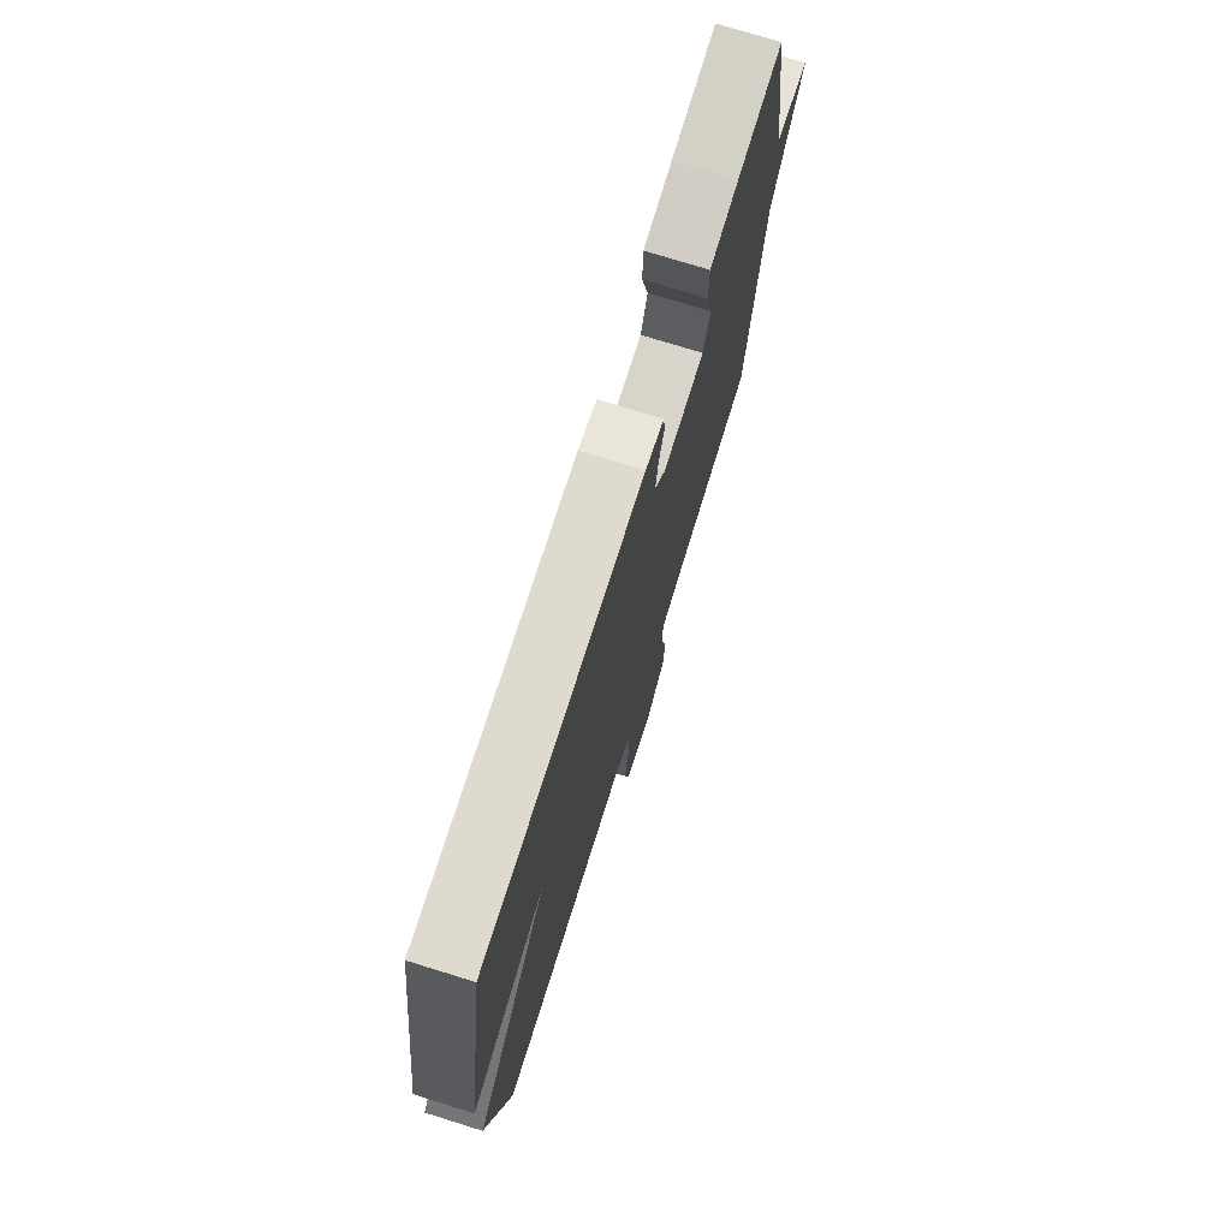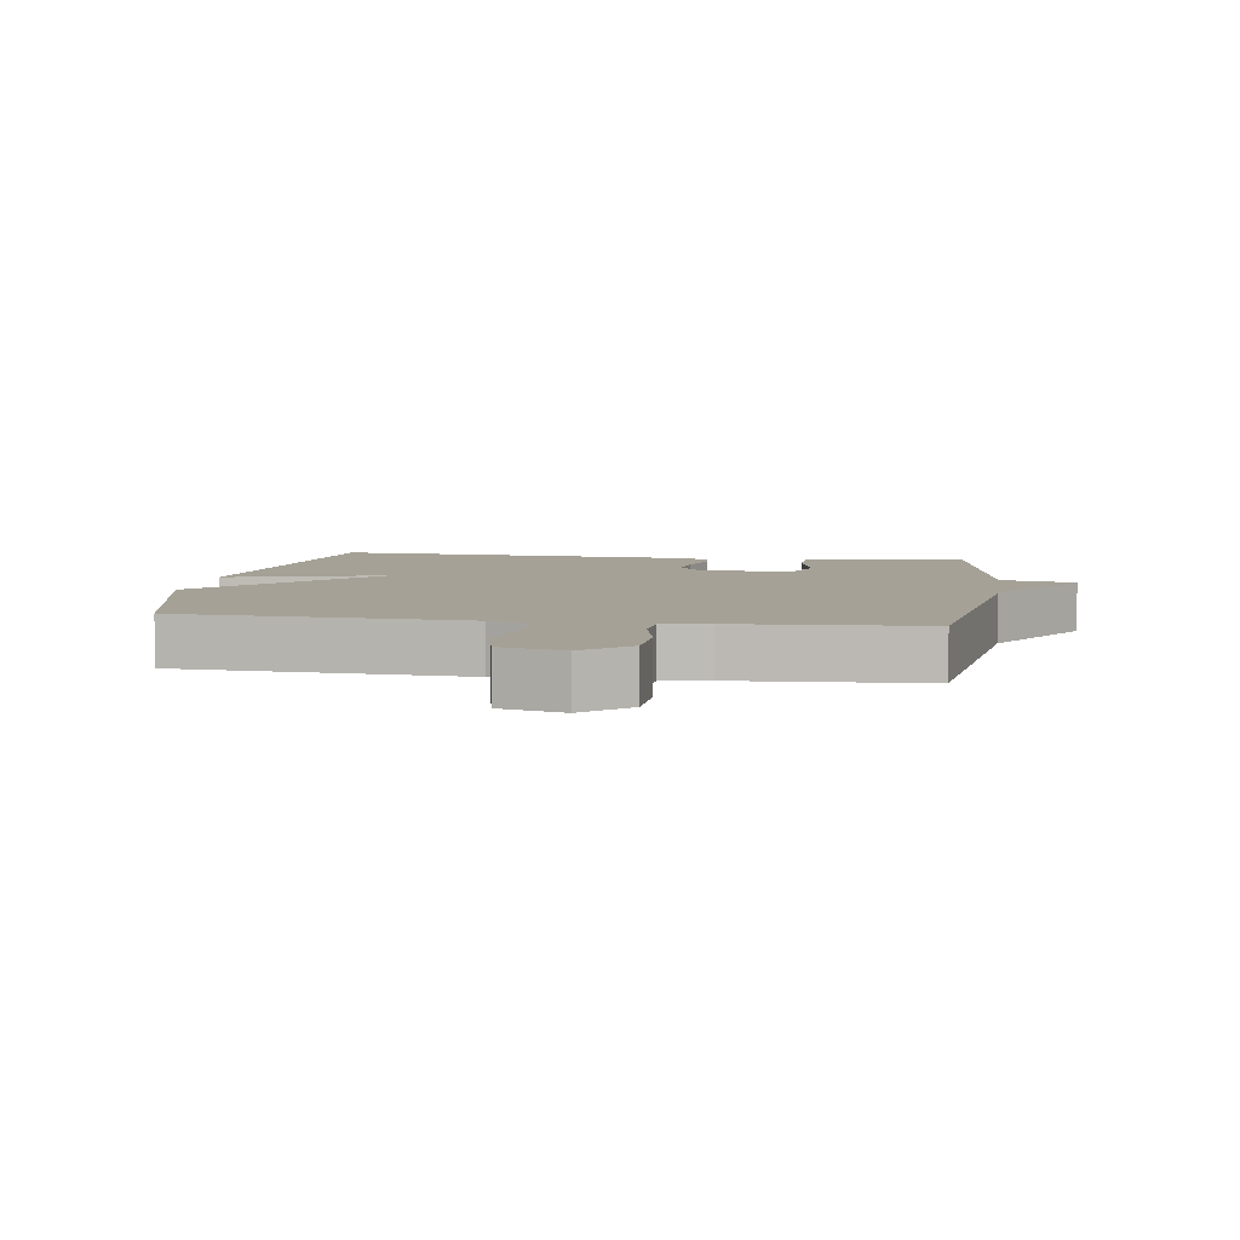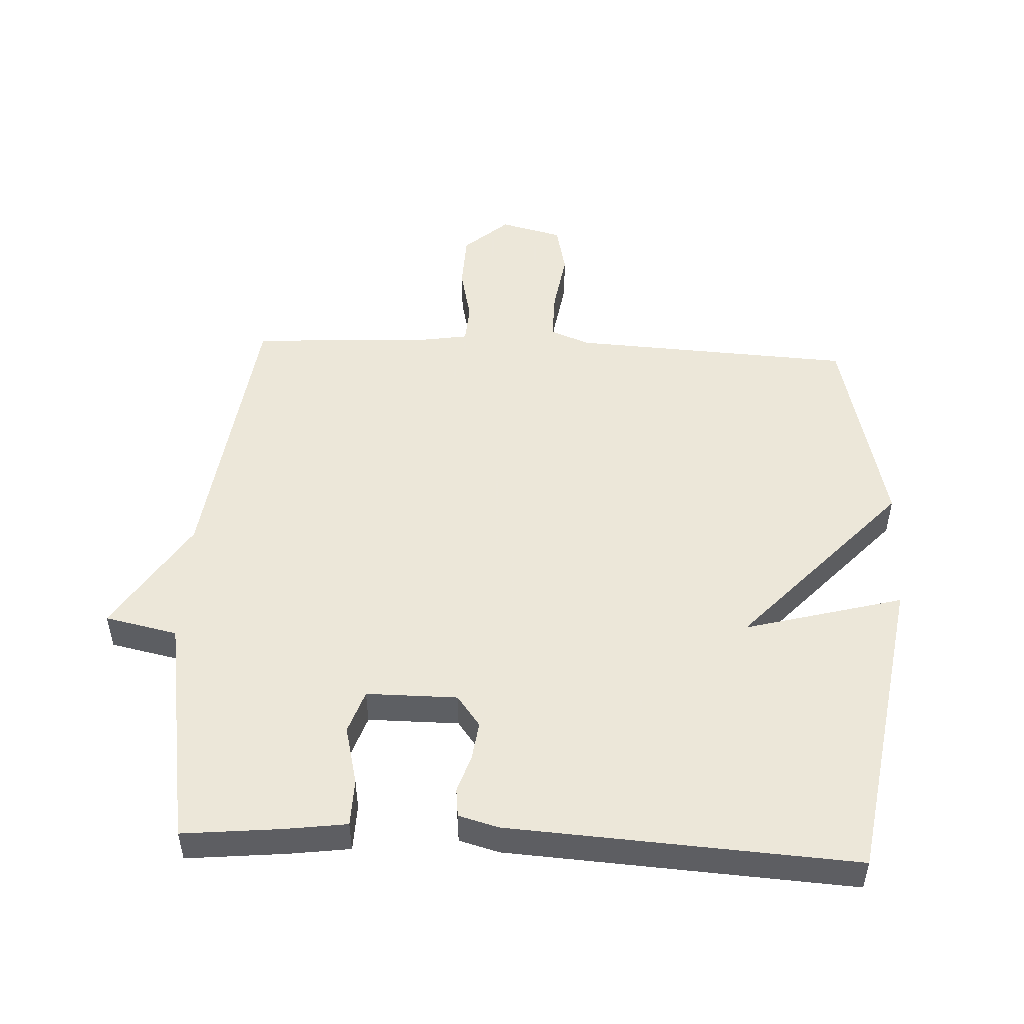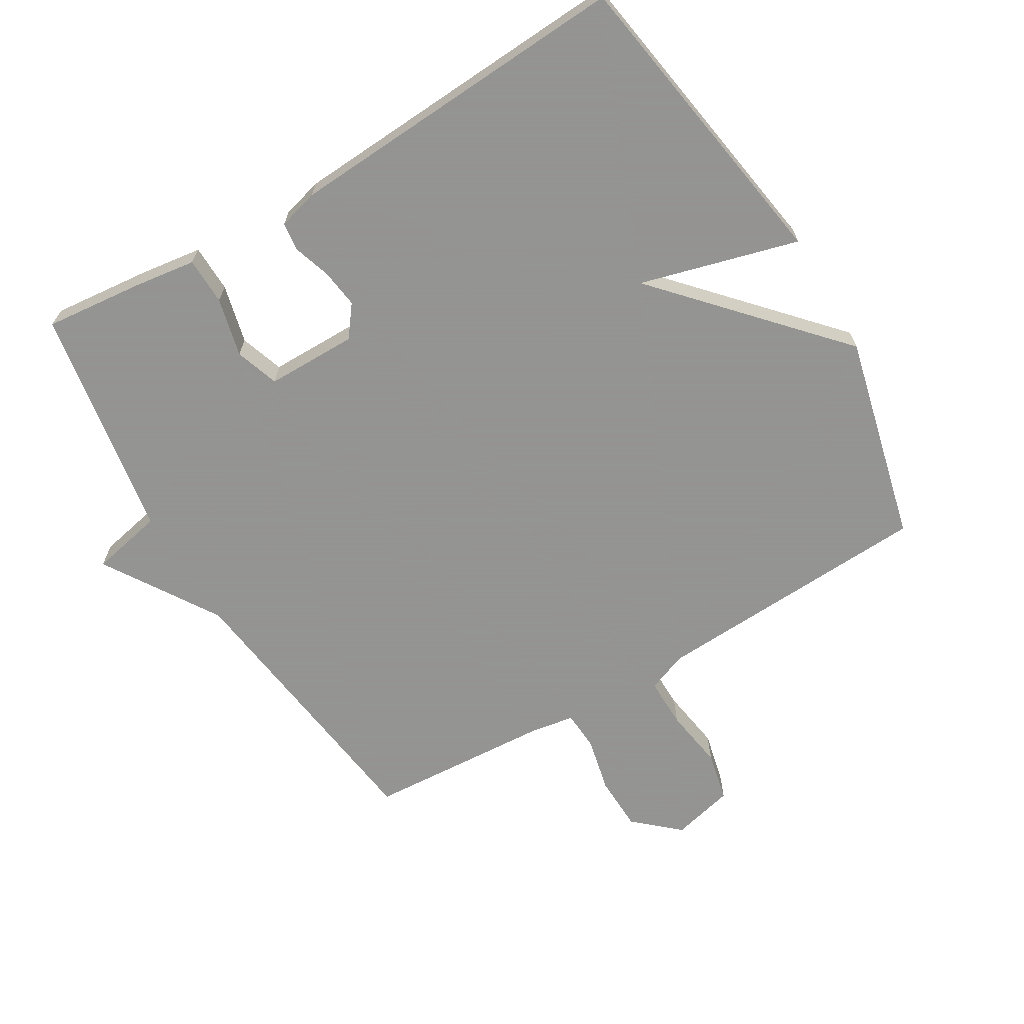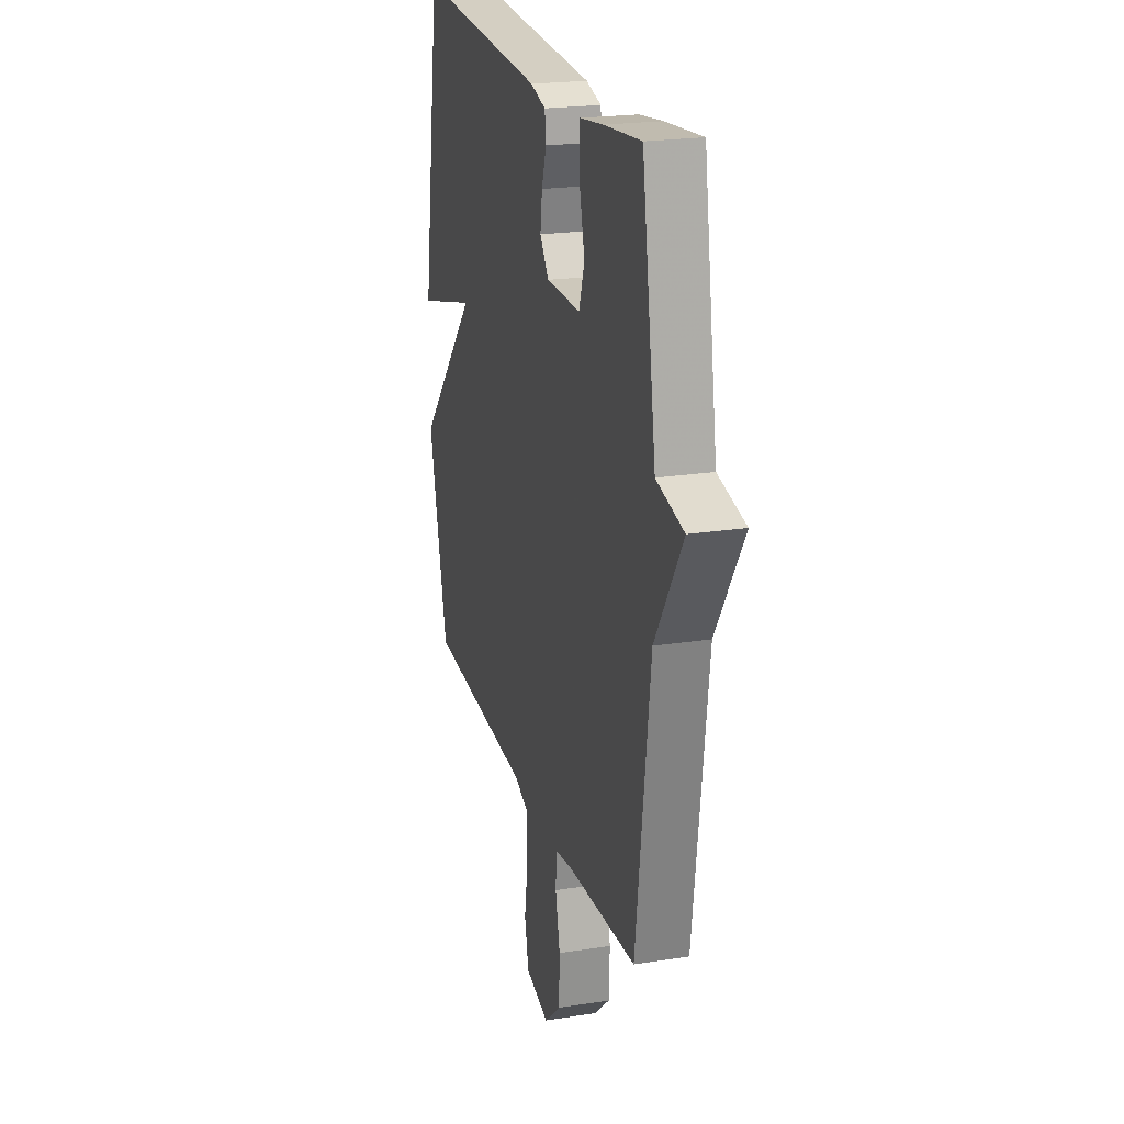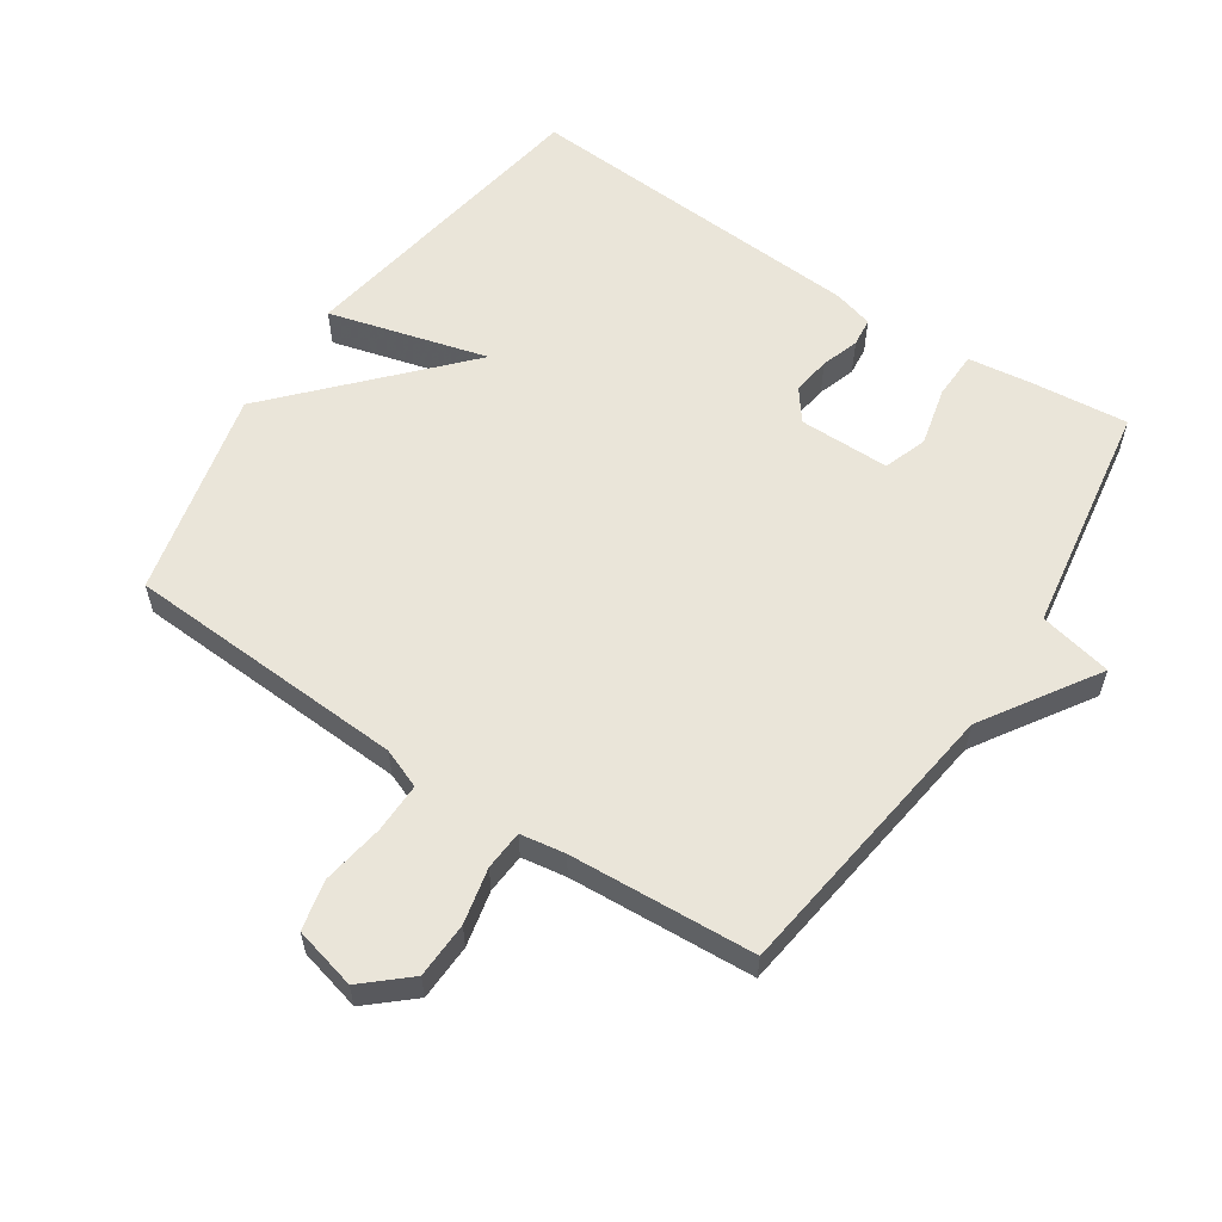
<metadata>
{"format":"obj","ext":"obj","renderer":"f3d","projection":"perspective","resolution":1024,"background":"white","views":[{"elev":74.8,"azim":107.3,"up":"+Z"},{"elev":6.0,"azim":-171.5,"up":"+Y"},{"elev":50.2,"azim":2.8,"up":"+Y"},{"elev":-66.9,"azim":30.6,"up":"+Y"},{"elev":21.9,"azim":-105.3,"up":"+Z"},{"elev":58.4,"azim":-146.3,"up":"+Y"}]}
</metadata>
<code>
v 0.5 0.07 0.5
v 0.577 0.07 0.02
v 0.333 0.07 0.086
v 0.577 0.07 -0.18
v 0.5 0.07 -0.5
v 0.067 0.07 -0.523
v 0.006 0.07 -0.547
v 0.007 0.07 -0.624
v 0.022 0.07 -0.719
v 0.005 0.07 -0.796
v -0.091 0.07 -0.82
v -0.159 0.07 -0.76
v -0.162 0.07 -0.674
v -0.143 0.07 -0.589
v -0.147 0.07 -0.528
v -0.216 0.07 -0.517
v -0.5 0.07 -0.5
v -0.558 0.07 -0.059
v -0.67 0.07 0.117
v -0.558 0.07 0.141
v -0.5 0.07 0.5
v -0.349 0.07 0.485
v -0.253 0.07 0.472
v -0.251 0.07 0.399
v -0.273 0.07 0.308
v -0.25 0.07 0.241
v -0.11 0.07 0.241
v -0.074 0.07 0.289
v -0.082 0.07 0.348
v -0.101 0.07 0.406
v -0.096 0.07 0.45
v -0.034 0.07 0.467
v 0.5 0 0.5
v 0.577 0 0.02
v 0.333 0 0.086
v 0.577 0 -0.18
v 0.5 0 -0.5
v 0.067 0 -0.523
v 0.006 0 -0.547
v 0.007 0 -0.624
v 0.022 0 -0.719
v 0.005 0 -0.796
v -0.091 0 -0.82
v -0.159 0 -0.76
v -0.162 0 -0.674
v -0.143 0 -0.589
v -0.147 0 -0.528
v -0.216 0 -0.517
v -0.5 0 -0.5
v -0.558 0 -0.059
v -0.67 0 0.117
v -0.558 0 0.141
v -0.5 0 0.5
v -0.349 0 0.485
v -0.253 0 0.472
v -0.251 0 0.399
v -0.273 0 0.308
v -0.25 0 0.241
v -0.11 0 0.241
v -0.074 0 0.289
v -0.082 0 0.348
v -0.101 0 0.406
v -0.096 0 0.45
v -0.034 0 0.467
f 1 2 3
f 32 1 3
f 31 32 3
f 30 31 3
f 29 30 3
f 4 5 6
f 3 4 6
f 29 3 6
f 28 29 6
f 27 28 6 7
f 26 27 7 8
f 9 10 11
f 8 9 11
f 26 8 11
f 25 26 11
f 23 24 25
f 22 23 25
f 21 22 25
f 20 21 25
f 18 19 20
f 18 20 25
f 17 18 25
f 16 17 25
f 15 16 25
f 11 12 13 14
f 11 14 15
f 11 15 25
f 35 34 33
f 35 33 64
f 35 64 63
f 35 63 62
f 35 62 61
f 38 37 36
f 38 36 35
f 38 35 61
f 38 61 60
f 39 38 60 59
f 40 39 59 58
f 43 42 41
f 43 41 40
f 43 40 58
f 43 58 57
f 57 56 55
f 57 55 54
f 57 54 53
f 57 53 52
f 52 51 50
f 57 52 50
f 57 50 49
f 57 49 48
f 57 48 47
f 46 45 44 43
f 47 46 43
f 57 47 43
f 1 33 34 2
f 2 34 35 3
f 3 35 36 4
f 4 36 37 5
f 5 37 38 6
f 6 38 39 7
f 7 39 40 8
f 8 40 41 9
f 9 41 42 10
f 10 42 43 11
f 11 43 44 12
f 12 44 45 13
f 13 45 46 14
f 14 46 47 15
f 15 47 48 16
f 16 48 49 17
f 17 49 50 18
f 18 50 51 19
f 19 51 52 20
f 20 52 53 21
f 21 53 54 22
f 22 54 55 23
f 23 55 56 24
f 24 56 57 25
f 25 57 58 26
f 26 58 59 27
f 27 59 60 28
f 28 60 61 29
f 29 61 62 30
f 30 62 63 31
f 31 63 64 32
f 32 64 33 1

</code>
